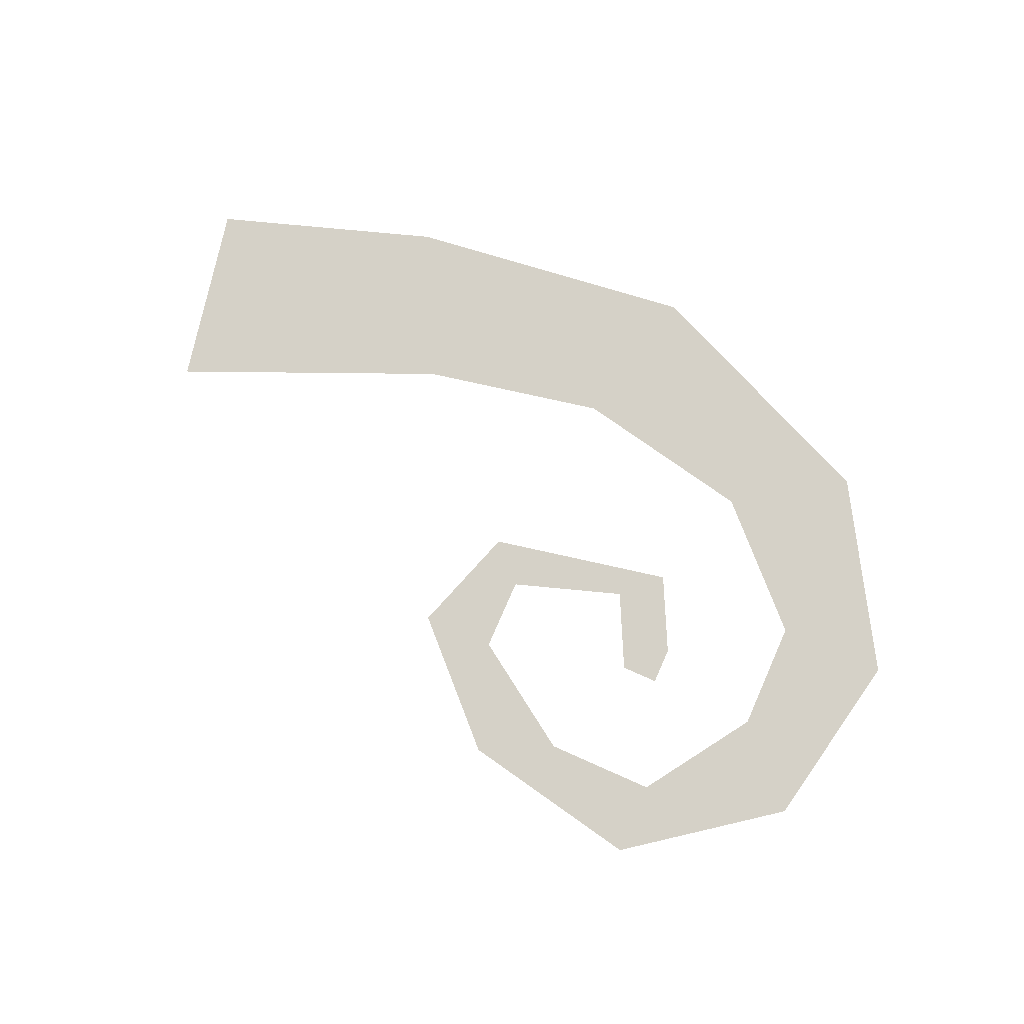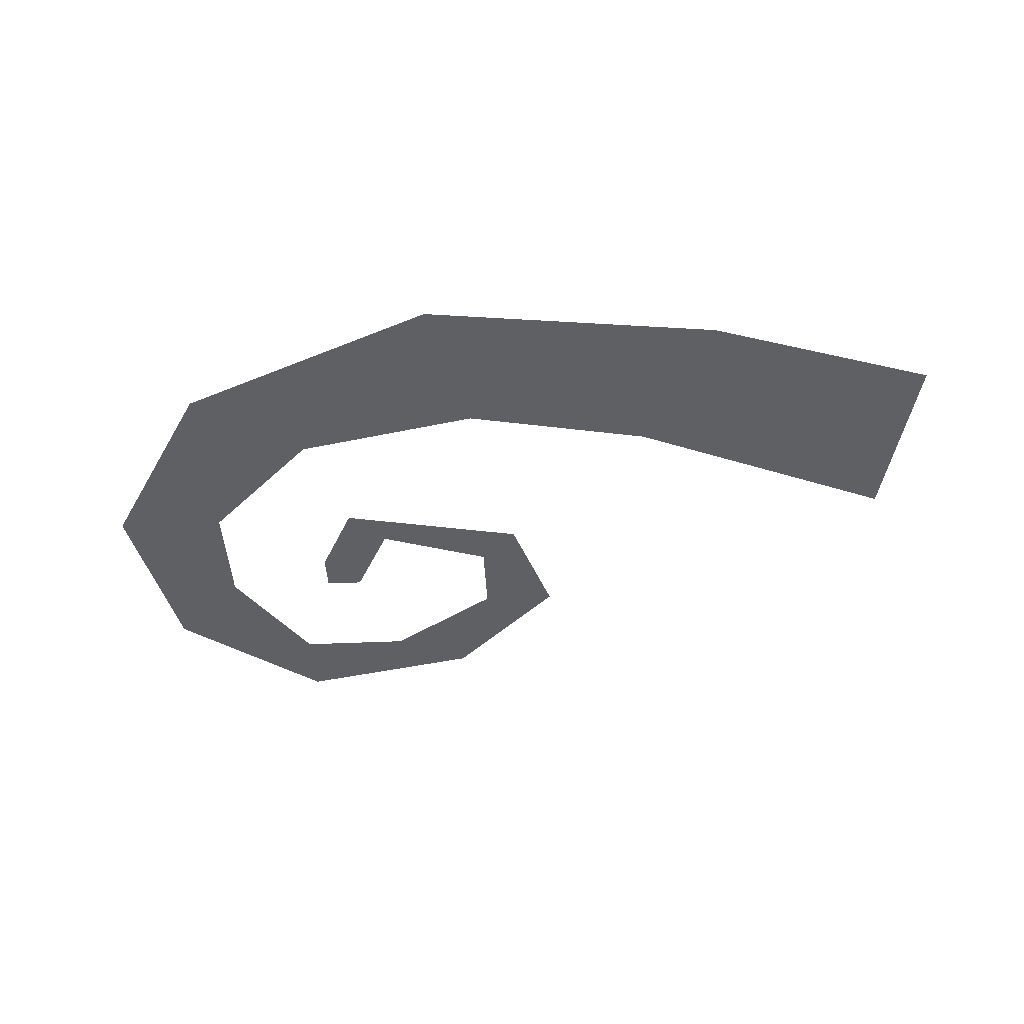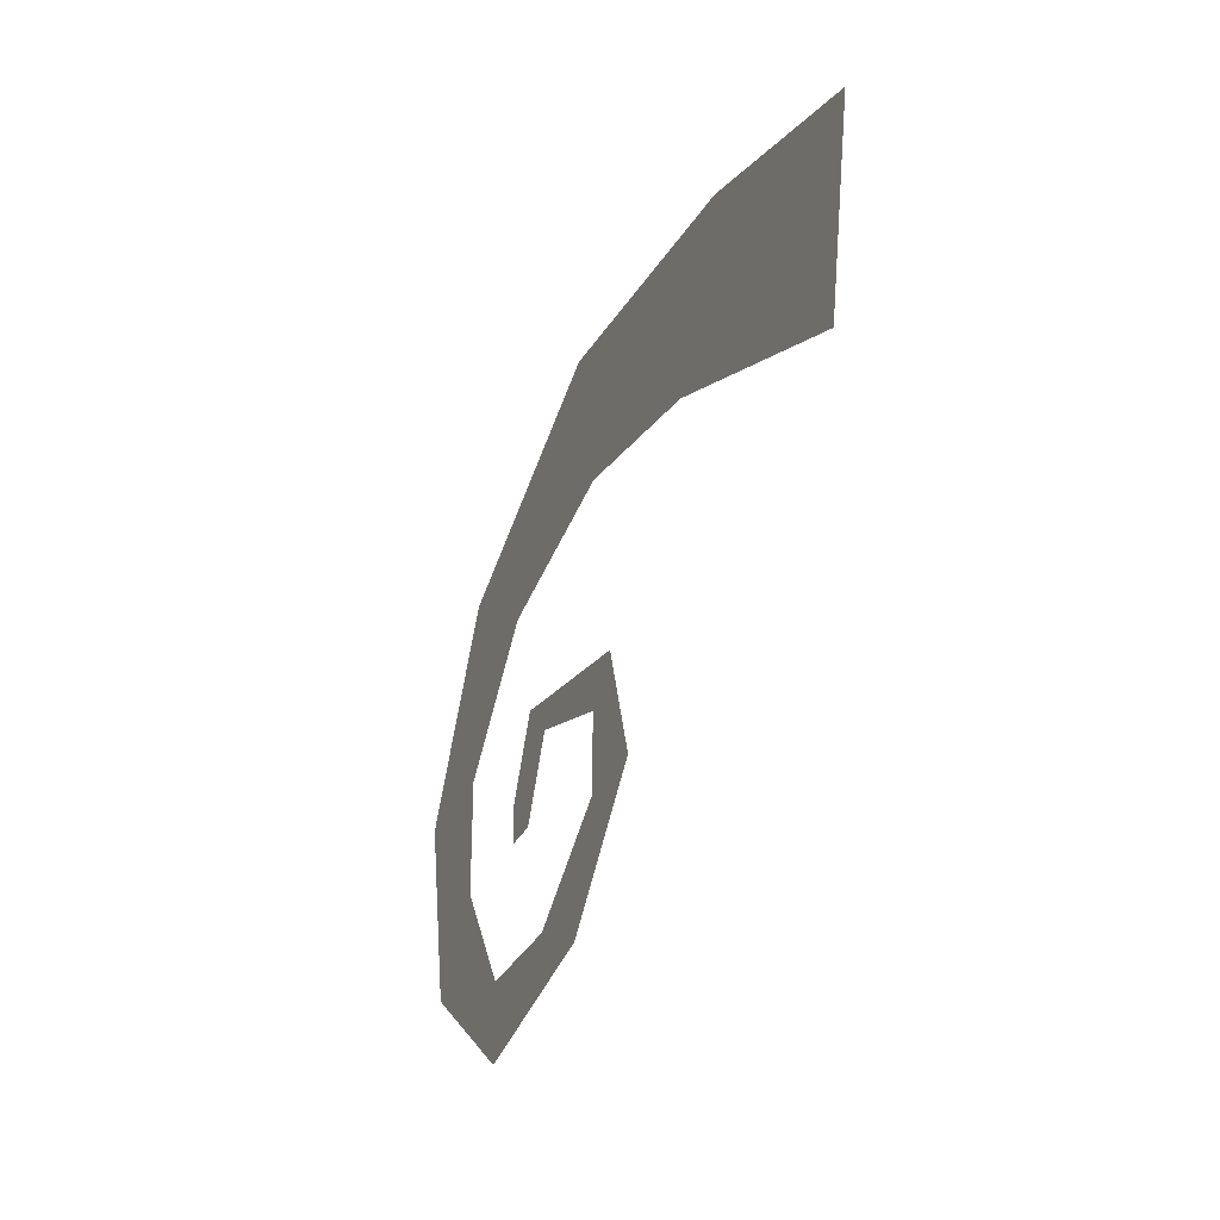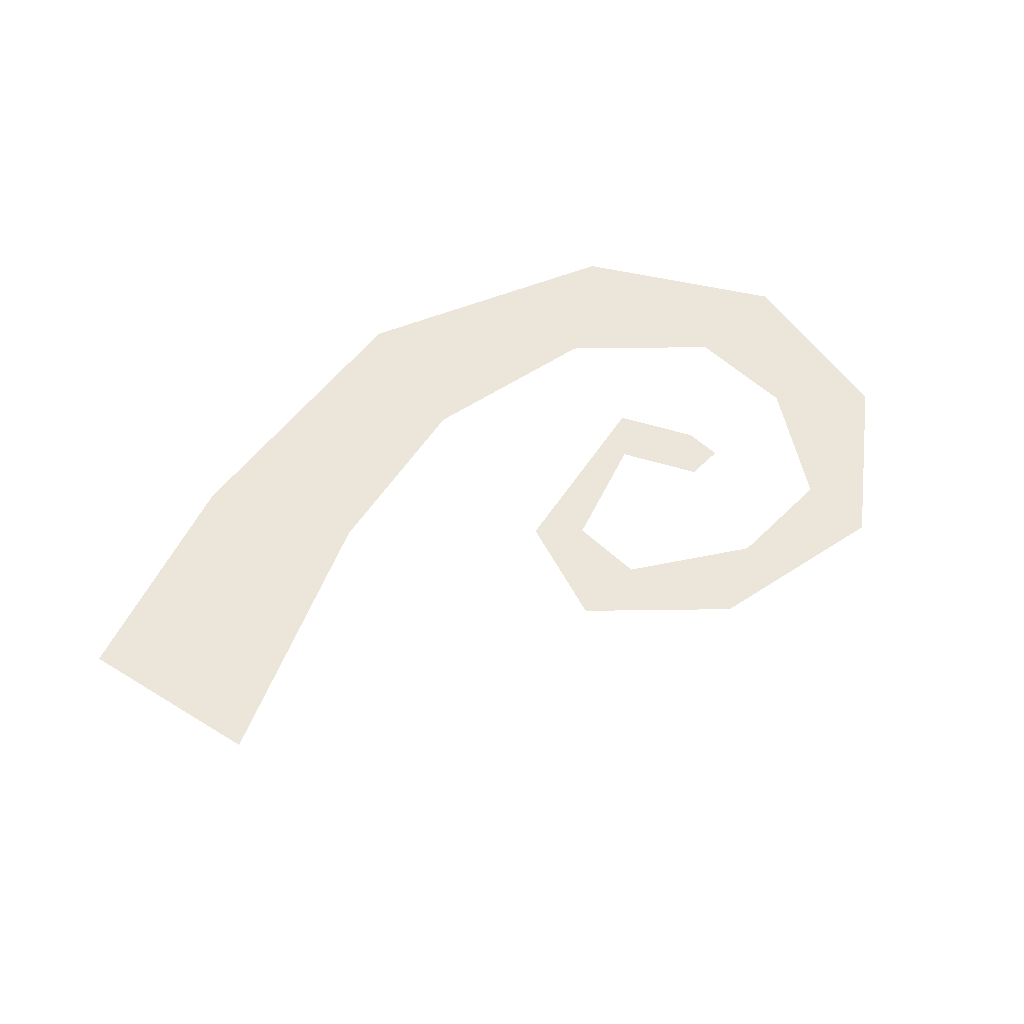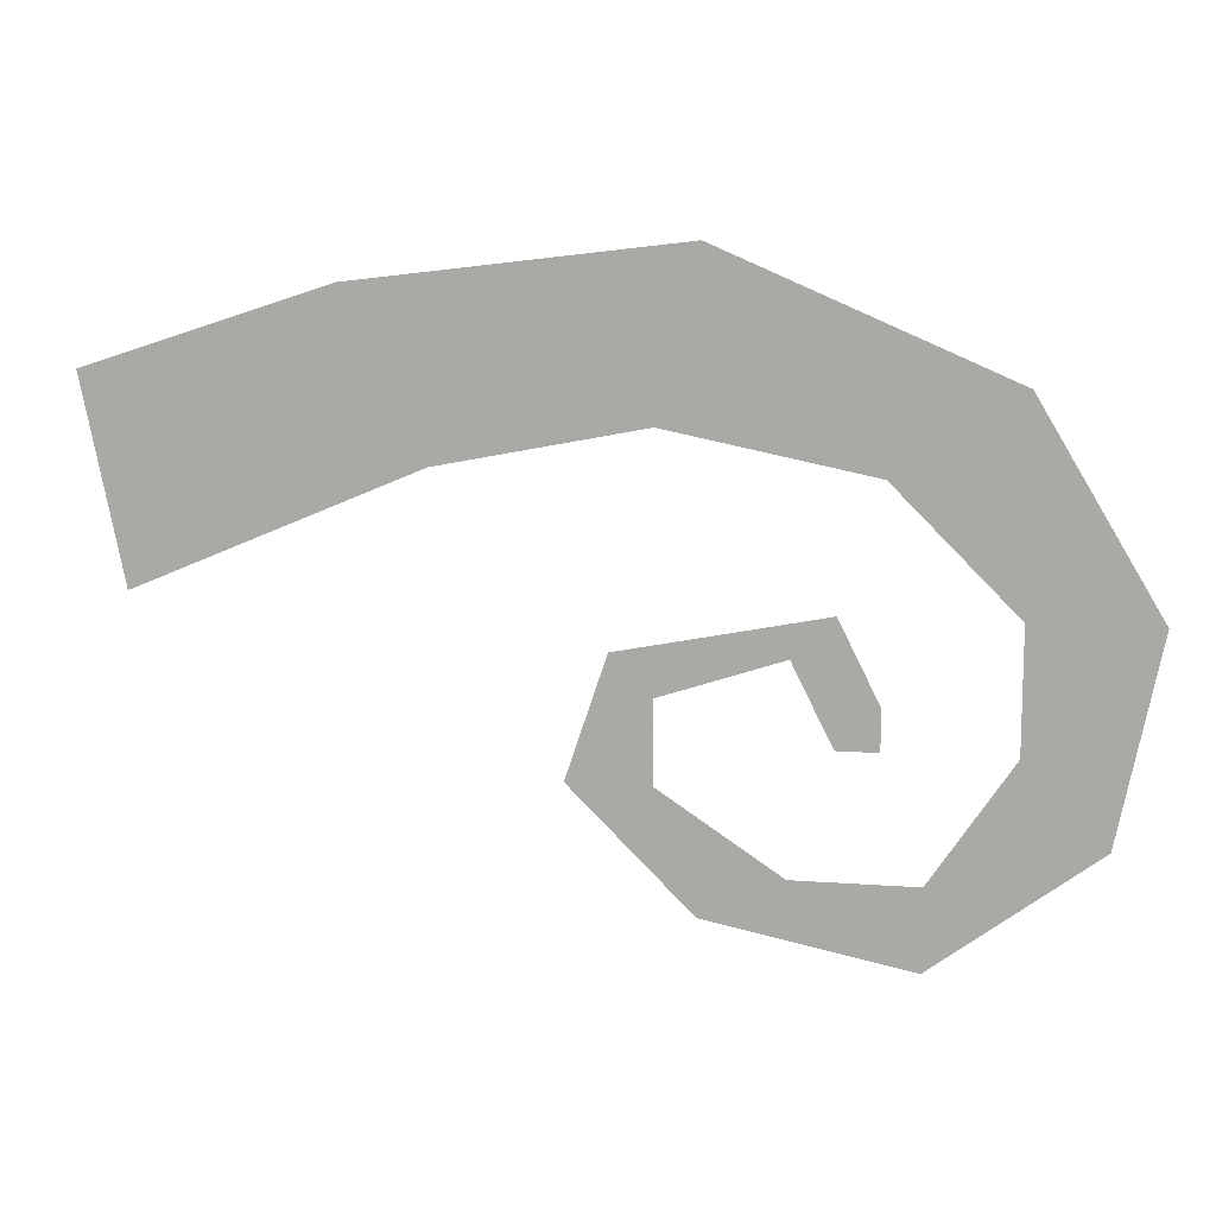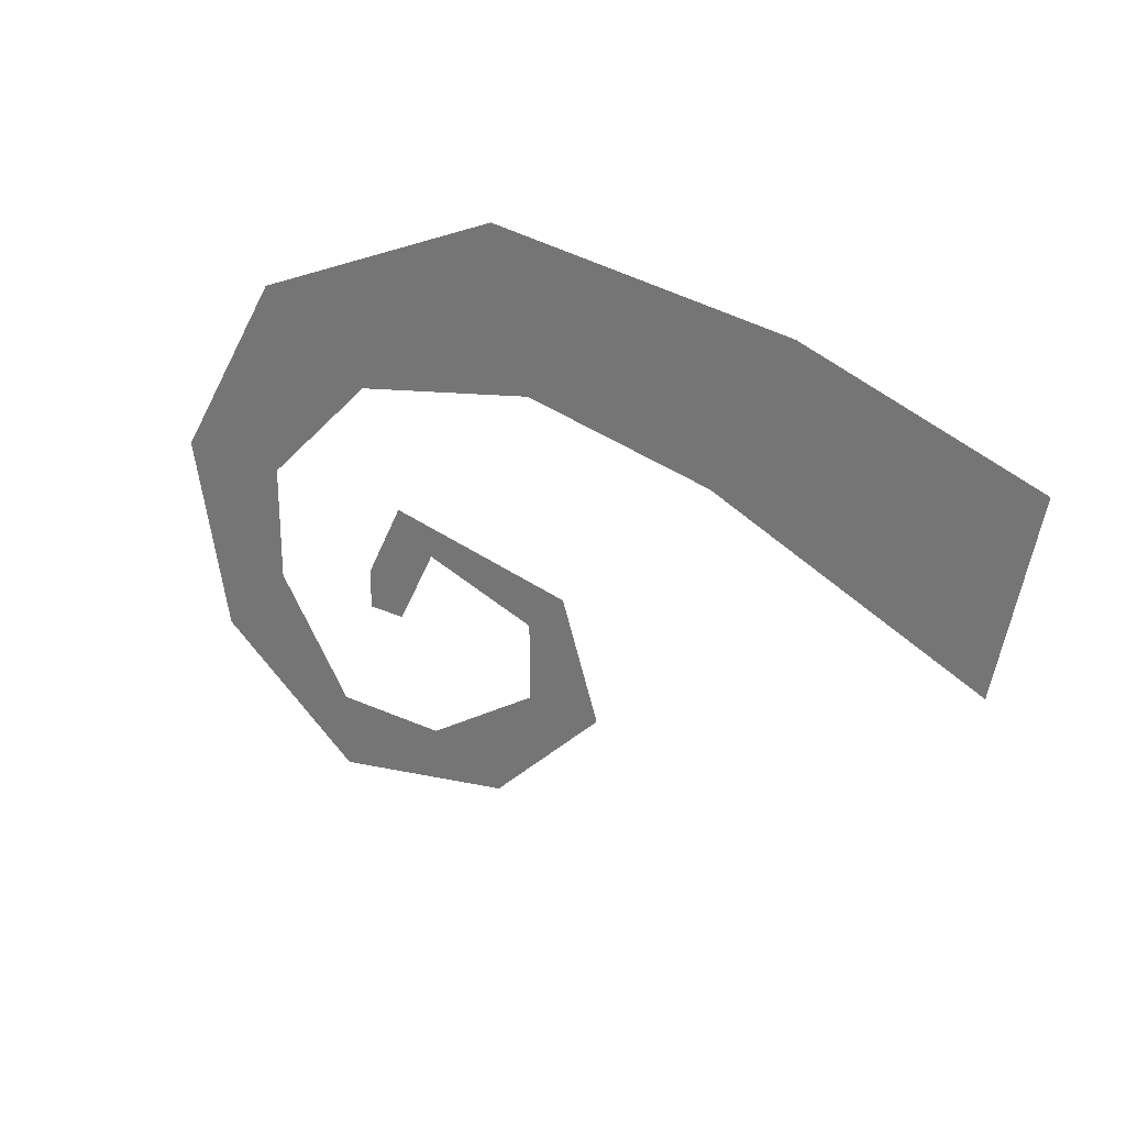
<metadata>
{"format":"obj","ext":"obj","renderer":"f3d","projection":"perspective","resolution":1024,"background":"white","views":[{"elev":78.7,"azim":-156.2,"up":"+Y"},{"elev":-43.4,"azim":3.0,"up":"+Y"},{"elev":-30.5,"azim":68.1,"up":"+Z"},{"elev":56.1,"azim":134.2,"up":"+Y"},{"elev":12.2,"azim":-170.1,"up":"+Z"},{"elev":26.8,"azim":35.6,"up":"+Z"}]}
</metadata>
<code>
v -0.25 0.02344 -0.2969
v -0.2578 0.02344 -0.2891
v -0.2656 0.02344 -0.3125
v -0.2578 0.02344 -0.3125
v -0.2656 0.02344 -0.3047
v -0.2266 0.02344 -0.3047
v -0.2188 0.02344 -0.2969
v -0.2266 0.02344 -0.3203
v -0.2109 0.02344 -0.3203
v -0.25 0.02344 -0.3359
v -0.2344 0.02344 -0.3438
v -0.2734 0.02344 -0.3359
v -0.2734 0.02344 -0.3516
v -0.2891 0.02344 -0.3125
v -0.3047 0.02344 -0.3281
v -0.2891 0.02344 -0.2891
v -0.3125 0.02344 -0.2891
v -0.2656 0.02344 -0.2656
v -0.2891 0.02344 -0.25
v -0.2266 0.02344 -0.2578
v -0.2344 0.02344 -0.2266
v -0.1875 0.02344 -0.2656
v -0.1719 0.02344 -0.2344
v -0.1328 0.02344 -0.2891
v -0.125 0.02344 -0.25
f 1 2 3
f 1 3 4
f 2 5 3
f 1 6 7
f 1 7 2
f 6 8 9
f 6 9 7
f 8 10 11
f 8 11 9
f 10 12 13
f 10 13 11
f 12 14 15
f 12 15 13
f 14 16 17
f 14 17 15
f 16 18 19
f 16 19 17
f 18 20 21
f 18 21 19
f 20 22 23
f 20 23 21
f 23 22 24
f 23 24 25

</code>
